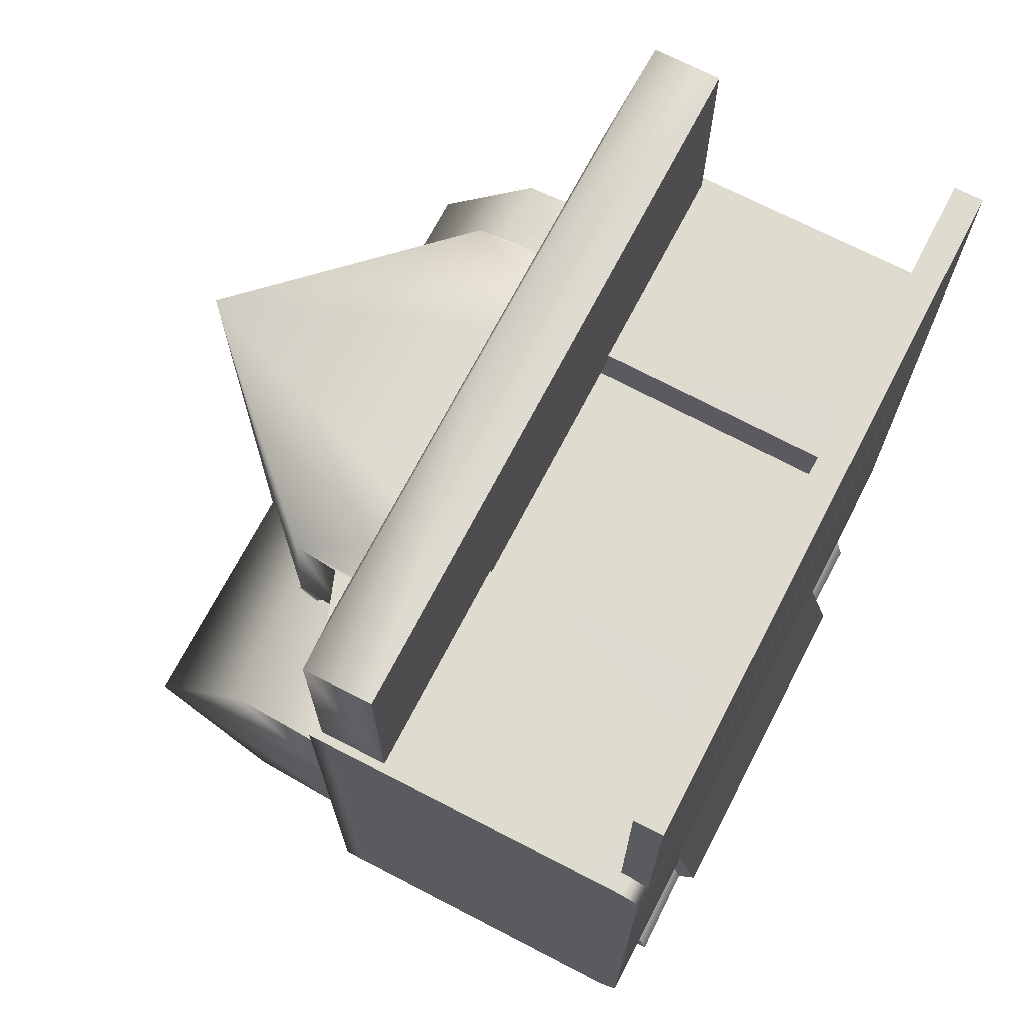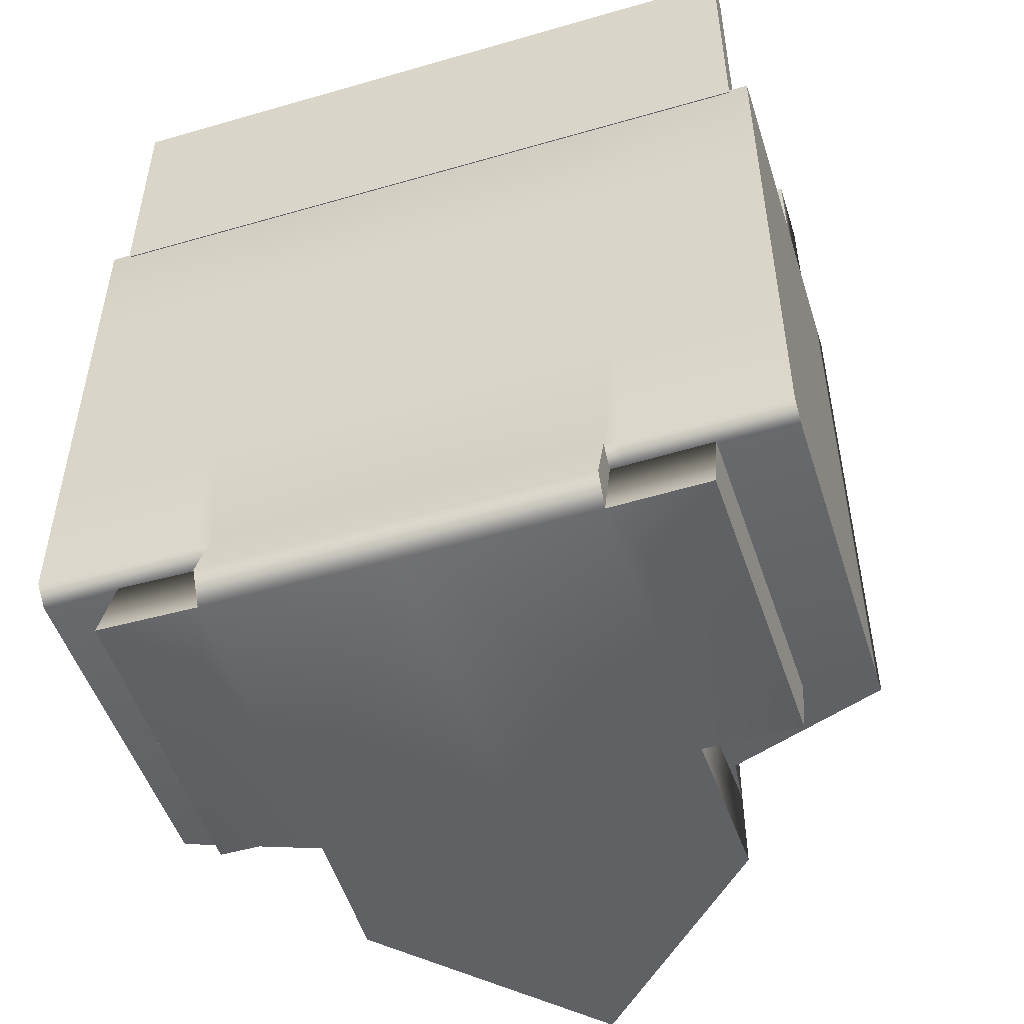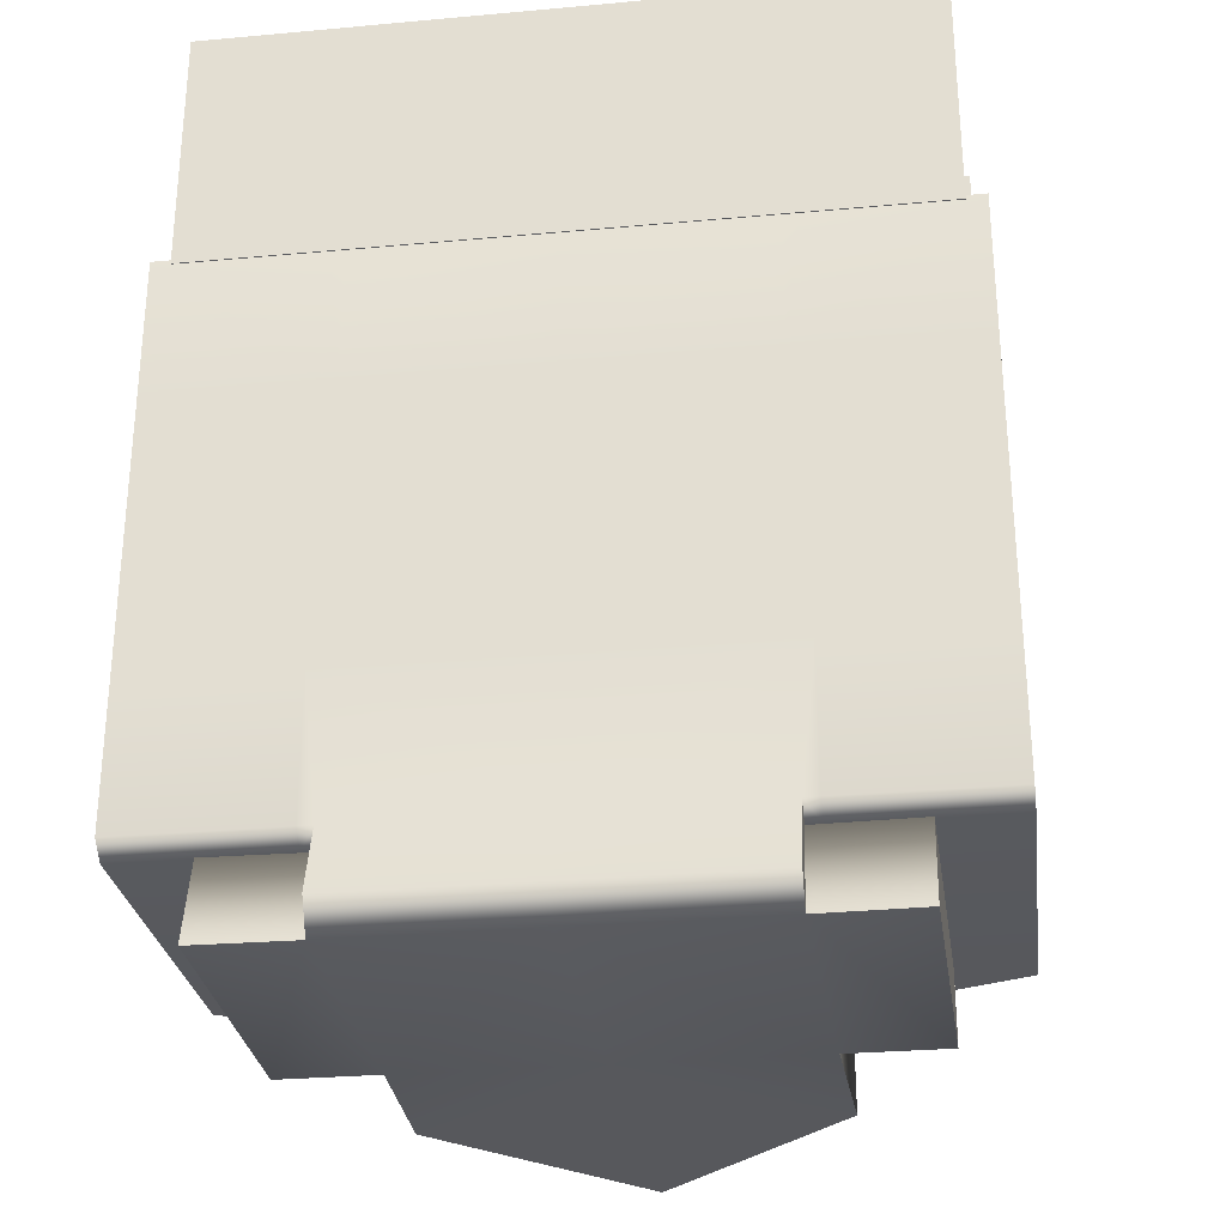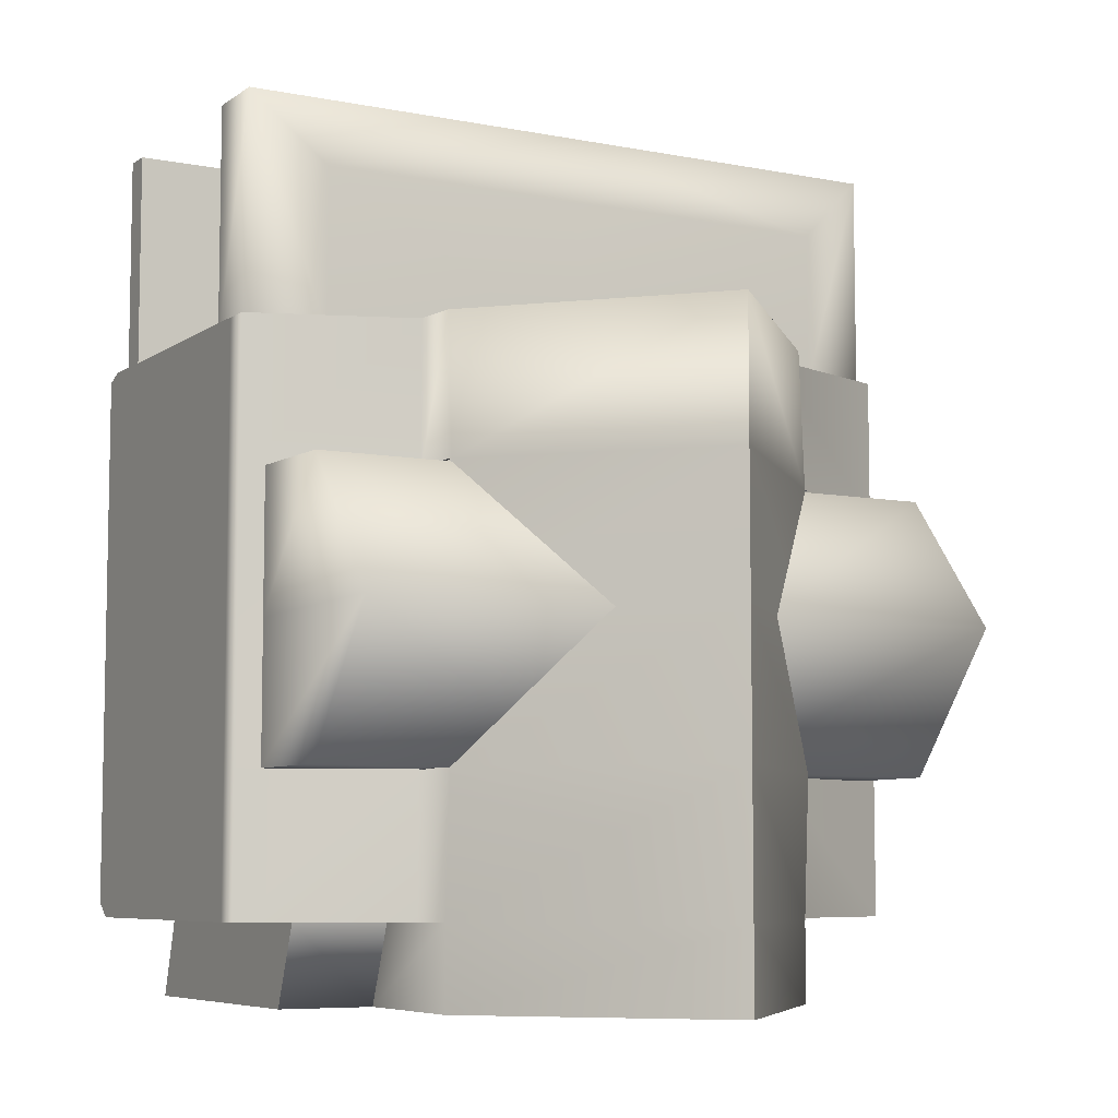
<metadata>
{"format":"obj","ext":"obj","renderer":"f3d","projection":"perspective","resolution":1024,"background":"white","views":[{"elev":70.3,"azim":117.4,"up":"+Y"},{"elev":-50.3,"azim":-162.4,"up":"+Y"},{"elev":-28.4,"azim":-172.2,"up":"+Y"},{"elev":-7.0,"azim":-29.4,"up":"+Y"}]}
</metadata>
<code>
g FletchHouseCollider
v -4.533 2.398 3.58
v -4.533 5.396 3.58
v -4.533 5.396 4.466
v -4.533 2.398 4.466
v 0 5.396 4.466
v -4.533 5.396 4.466
v -4.533 5.396 3.58
v 0 5.396 3.58
v 4.533 5.396 3.58
v 4.533 5.396 4.466
v 0 2.398 3.58
v -4.533 2.398 3.58
v -4.533 2.398 4.466
v 0 2.398 4.466
v 4.533 2.398 4.466
v 4.533 2.398 3.58
v 0 2.398 4.691
v -3.561 2.398 4.691
v 3.561 2.398 4.691
v 0 5.396 3.58
v -4.533 5.396 3.58
v -4.533 2.398 3.58
v 0 2.398 3.58
v 4.533 2.398 3.58
v 4.533 5.396 3.58
v -4.398 2.398 -0.01991
v -4.398 5.551 -0.01991
v -4.398 5.551 0.3522
v -4.398 2.398 0.3522
v 0 5.551 0.3522
v -4.398 5.551 0.3522
v -4.398 5.551 -0.01991
v 0 5.551 -0.01991
v 4.398 5.551 -0.01991
v 4.398 5.551 0.3522
v 0 2.398 -0.01991
v -4.398 2.398 -0.01991
v -4.398 2.398 0.3522
v 0 2.398 0.3522
v 4.398 2.398 0.3522
v 4.398 2.398 -0.01991
v 0 2.398 0.3522
v -4.398 2.398 0.3522
v -4.398 5.551 0.3522
v 0 5.551 0.3522
v 4.398 5.551 0.3522
v 4.398 2.398 0.3522
v 0 5.551 -0.01991
v -4.398 5.551 -0.01991
v -4.398 2.398 -0.01991
v 0 2.398 -0.01991
v 4.398 2.398 -0.01991
v 4.398 5.551 -0.01991
v -4.533 5.396 4.466
v -3.561 2.398 4.691
v -4.533 2.398 4.466
v -3.561 4.472 4.691
v 0 5.396 4.466
v 0 2.398 4.691
v 0 4.472 4.691
v 3.561 4.472 4.691
v 4.533 5.396 4.466
v 3.561 2.398 4.691
v 4.533 2.398 4.466
v -4.643 0.705 -0.006803
v -4.643 2.453 -0.006803
v -4.643 2.55 0.224
v -4.643 0.657 0.224
v -4.643 -1.042 -0.006803
v -4.643 2.55 4.252
v -4.643 -1.138 0.224
v -4.643 -2.79 -0.006803
v -4.643 0.657 4.252
v -4.643 2.55 4.587
v -4.643 -2.934 0.224
v -4.643 -4.537 -0.006803
v -4.643 -4.729 0.224
v -4.643 0.657 4.587
v -2.596 2.55 5.345
v -4.643 -1.138 4.252
v -4.643 -2.934 4.252
v -4.643 -4.729 4.252
v -2.596 0.657 5.345
v -2.538 2.55 5.949
v -4.643 -1.138 4.587
v -4.643 -2.934 4.587
v -4.643 -4.729 4.587
v -2.596 -1.138 5.345
v -2.538 0.7266 6.055
v 0 2.55 8.593
v 0 0.7266 8.593
v -2.538 -1.092 6.055
v 0 -1.092 8.593
v -2.596 -2.934 5.345
v -2.596 -4.729 5.345
v -2.538 -2.911 6.055
v 0 -2.911 8.593
v -2.538 -4.729 5.949
v 0 -4.729 8.593
v -2.538 -5.784 5.949
v 0 -5.784 8.593
v -2.475 -5.784 3.865
v -2.475 -4.729 4.255
v -2.596 -4.537 -0.006803
v -4.643 -4.537 -0.006803
v -4.643 -4.729 0.224
v -2.596 -4.729 0.224
v -2.412 -4.537 -0.006803
v -4.643 -4.729 4.252
v -2.412 -4.729 0.224
v -2.596 -4.729 4.252
v -4.643 -4.729 4.587
v -2.475 -4.729 4.255
v -2.596 -4.729 5.345
v -2.538 -4.729 5.949
v -4.643 2.55 4.252
v -2.596 2.55 5.345
v -4.643 2.55 4.587
v -2.596 2.55 4.252
v -4.643 2.55 0.224
v -2.538 2.55 5.949
v -2.596 2.55 0.224
v -4.643 2.453 -0.006803
v -2.596 2.453 -0.006803
v -1.7 2.55 4.252
v 0 2.55 8.593
v 0 2.55 4.252
v -1.656 2.55 0.3168
v -2.412 2.453 -0.006803
v 1.7 2.55 4.252
v 0 2.55 0.3168
v 0 2.453 -0.006803
v 2.412 2.453 -0.006803
v 1.656 2.55 0.3168
v 2.596 2.453 -0.006803
v 2.538 2.55 5.949
v 2.596 2.55 0.224
v 4.643 2.453 -0.006803
v 4.643 2.55 0.224
v 2.596 2.55 4.252
v 2.596 2.55 5.345
v 4.643 2.55 4.252
v 4.643 2.55 4.587
v -4.643 -2.79 -0.006803
v -4.643 -4.537 -0.006803
v -2.596 -4.537 -0.006803
v -2.596 -2.79 -0.006803
v -4.643 -1.042 -0.006803
v -2.412 -4.537 -0.006803
v -2.596 -1.042 -0.006803
v -4.643 0.705 -0.006803
v -2.412 -2.79 -0.006803
v -2.596 0.705 -0.006803
v -4.643 2.453 -0.006803
v -2.596 2.453 -0.006803
v -2.412 -1.042 -0.006803
v -2.412 0.705 -0.006803
v -2.412 2.453 -0.006803
v 0 0.705 -0.006803
v 0 2.453 -0.006803
v 2.412 2.453 -0.006803
v 0 -1.042 -0.006803
v 2.412 0.705 -0.006803
v 2.596 2.453 -0.006803
v 0 -2.79 -0.006803
v 2.596 0.705 -0.006803
v 4.643 2.453 -0.006803
v 4.643 0.705 -0.006803
v 2.412 -1.042 -0.006803
v 2.596 -1.042 -0.006803
v 4.643 -1.042 -0.006803
v 0 -4.537 -0.006803
v 0 -5.39 -0.3152
v -2.412 -5.39 -0.3152
v -2.412 -5.784 -0.08444
v 0 -5.784 -0.08444
v 2.412 -5.784 -0.08444
v 2.412 -5.39 -0.3152
v 2.412 -4.537 -0.006803
v 2.412 -2.79 -0.006803
v 2.596 -2.79 -0.006803
v 4.643 -2.79 -0.006803
v 2.596 -4.537 -0.006803
v 4.643 -4.537 -0.006803
v -2.475 -5.784 3.865
v -3.733 -5.784 3.865
v -3.733 -4.726 4.255
v -2.475 -4.729 4.255
v -2.412 -4.729 0.224
v -2.412 -5.784 -0.08444
v -2.412 -5.39 -0.3152
v -2.412 -4.537 -0.006803
v -1.7 2.55 4.252
v -1.7 1.877 4.252
v 0 1.877 4.252
v 0 2.55 4.252
v 1.7 2.55 4.252
v 1.7 1.877 4.252
v -3.733 -4.726 4.255
v -3.733 -5.784 3.865
v -3.67 -5.784 -0.1048
v -3.67 -4.726 0.2036
v -2.475 -4.729 4.255
v -3.733 -4.726 4.255
v -3.67 -4.726 0.2036
v -2.412 -4.729 0.224
v -2.412 -5.784 -0.08444
v -3.67 -5.784 -0.1048
v -3.733 -5.784 3.865
v -2.475 -5.784 3.865
v 0 -5.784 -0.08444
v 0 -5.784 3.865
v -2.538 -5.784 5.949
v 0 -5.784 8.593
v 2.538 -5.784 5.949
v 2.475 -5.784 3.865
v 2.412 -5.784 -0.08444
v 3.733 -5.784 3.865
v 3.67 -5.784 -0.1048
v -2.412 -4.729 0.224
v -3.67 -4.726 0.2036
v -3.67 -5.784 -0.1048
v -2.412 -5.784 -0.08444
v -2.596 0.657 5.345
v -2.644 0.657 5.453
v -2.644 -1.138 5.453
v -2.596 -1.138 5.345
v -2.644 -2.934 5.453
v -2.596 -2.934 5.345
v -2.596 -2.934 5.345
v -2.644 -2.934 5.453
v -2.586 -2.911 6.055
v -2.538 -2.911 6.055
v -2.538 0.7266 6.055
v -2.586 0.7266 6.055
v -2.644 0.657 5.453
v -2.596 0.657 5.345
v -1.037 0.6918 6.055
v -4.355 0.6918 4.713
v -1.095 0.6918 4.713
v -4.297 0.6918 6.055
v -1.037 -1.092 7.467
v -4.297 -1.092 7.467
v -1.037 -2.922 6.055
v -4.297 -1.092 7.467
v -1.037 -1.092 7.467
v -4.297 -2.922 6.055
v -1.095 -2.922 4.713
v -4.355 -2.922 4.713
v -4.297 0.6918 6.055
v -4.355 -1.138 4.713
v -4.355 0.6918 4.713
v -4.297 -1.092 7.467
v -4.355 -2.922 4.713
v -4.297 -2.922 6.055
v -1.095 -1.138 5.453
v -4.355 -2.922 4.713
v -1.095 -2.922 4.713
v -4.355 -1.138 4.713
v -1.095 0.6918 4.713
v -4.355 0.6918 4.713
v -1.656 1.877 0.3168
v 0 1.877 4.252
v -1.7 1.877 4.252
v 0 1.877 0.3168
v 1.656 1.877 0.3168
v 1.7 1.877 4.252
v 0 2.55 0.3168
v -1.656 1.877 0.3168
v -1.656 2.55 0.3168
v 0 1.877 0.3168
v 1.656 1.877 0.3168
v 1.656 2.55 0.3168
v -1.656 2.55 0.3168
v -1.656 1.877 0.3168
v -1.7 1.877 4.252
v -1.7 2.55 4.252
v 4.533 2.398 3.58
v 4.533 2.398 4.466
v 4.533 5.396 4.466
v 4.533 5.396 3.58
v 4.398 2.398 -0.01991
v 4.398 2.398 0.3522
v 4.398 5.551 0.3522
v 4.398 5.551 -0.01991
v 4.643 0.705 -0.006803
v 4.643 2.55 0.224
v 4.643 2.453 -0.006803
v 4.643 0.657 0.224
v 4.643 -1.042 -0.006803
v 4.643 2.55 4.252
v 4.643 -1.138 0.224
v 4.643 -2.79 -0.006803
v 4.643 0.657 4.252
v 4.643 2.55 4.587
v 4.643 -2.934 0.224
v 4.643 -4.537 -0.006803
v 4.643 -4.729 0.224
v 4.643 0.657 4.587
v 2.596 2.55 5.345
v 4.643 -1.138 4.252
v 4.643 -2.934 4.252
v 4.643 -4.729 4.252
v 2.596 0.657 5.345
v 2.538 2.55 5.949
v 4.643 -1.138 4.587
v 4.643 -2.934 4.587
v 4.643 -4.729 4.587
v 2.596 -1.138 5.345
v 2.538 0.7266 6.055
v 0 2.55 8.593
v 0 0.7266 8.593
v 2.538 -1.092 6.055
v 0 -1.092 8.593
v 2.596 -2.934 5.345
v 2.596 -4.729 5.345
v 2.538 -2.911 6.055
v 0 -2.911 8.593
v 2.538 -4.729 5.949
v 0 -4.729 8.593
v 2.538 -5.784 5.949
v 0 -5.784 8.593
v 2.475 -5.784 3.865
v 2.475 -4.729 4.255
v 2.596 -4.537 -0.006803
v 4.643 -4.729 0.224
v 4.643 -4.537 -0.006803
v 2.596 -4.729 0.224
v 2.412 -4.537 -0.006803
v 4.643 -4.729 4.252
v 2.412 -4.729 0.224
v 2.596 -4.729 4.252
v 4.643 -4.729 4.587
v 2.475 -4.729 4.255
v 2.596 -4.729 5.345
v 2.538 -4.729 5.949
v 2.475 -5.784 3.865
v 2.475 -4.729 4.255
v 3.733 -4.726 4.255
v 3.733 -5.784 3.865
v 2.412 -4.729 0.224
v 2.412 -4.537 -0.006803
v 2.412 -5.39 -0.3152
v 2.412 -5.784 -0.08444
v 3.733 -4.726 4.255
v 3.67 -4.726 0.2036
v 3.67 -5.784 -0.1048
v 3.733 -5.784 3.865
v 2.475 -4.729 4.255
v 2.412 -4.729 0.224
v 3.67 -4.726 0.2036
v 3.733 -4.726 4.255
v 2.412 -4.729 0.224
v 2.412 -5.784 -0.08444
v 3.67 -5.784 -0.1048
v 3.67 -4.726 0.2036
v 2.596 0.657 5.345
v 2.644 -1.138 5.453
v 2.644 0.657 5.453
v 2.596 -1.138 5.345
v 2.644 -2.934 5.453
v 2.596 -2.934 5.345
v 2.596 -2.934 5.345
v 2.538 -2.911 6.055
v 2.586 -2.911 6.055
v 2.644 -2.934 5.453
v 2.538 0.7266 6.055
v 2.596 0.657 5.345
v 2.644 0.657 5.453
v 2.586 0.7266 6.055
v 1.037 0.6918 6.055
v 1.095 0.6918 4.713
v 4.355 0.6918 4.713
v 4.297 0.6918 6.055
v 1.037 -1.092 7.467
v 4.297 -1.092 7.467
v 1.037 -2.922 6.055
v 1.037 -1.092 7.467
v 4.297 -1.092 7.467
v 4.297 -2.922 6.055
v 1.095 -2.922 4.713
v 4.355 -2.922 4.713
v 4.297 0.6918 6.055
v 4.355 0.6918 4.713
v 4.355 -1.138 4.713
v 4.297 -1.092 7.467
v 4.355 -2.922 4.713
v 4.297 -2.922 6.055
v 1.095 -1.138 5.453
v 1.095 -2.922 4.713
v 4.355 -2.922 4.713
v 4.355 -1.138 4.713
v 1.095 0.6918 4.713
v 4.355 0.6918 4.713
v 1.656 2.55 0.3168
v 1.7 2.55 4.252
v 1.7 1.877 4.252
v 1.656 1.877 0.3168
g FletchHouseCollider_0
f 3 2 1
f 4 3 1
f 7 6 5
f 8 7 5
f 9 8 5
f 10 9 5
f 13 12 11
f 14 13 11
f 15 14 11
f 16 15 11
f 14 17 13
f 17 14 15
f 17 18 13
f 19 17 15
f 22 21 20
f 23 22 20
f 24 23 20
f 25 24 20
f 28 27 26
f 29 28 26
f 32 31 30
f 33 32 30
f 34 33 30
f 35 34 30
f 38 37 36
f 39 38 36
f 40 39 36
f 41 40 36
f 44 43 42
f 45 44 42
f 46 45 42
f 47 46 42
f 50 49 48
f 51 50 48
f 52 51 48
f 53 52 48
f 56 55 54
f 55 57 54
f 54 57 58
f 57 55 59
f 57 60 58
f 60 57 59
f 60 61 58
f 61 60 59
f 61 62 58
f 63 61 59
f 61 63 62
f 63 64 62
f 67 66 65
f 68 67 65
f 68 65 69
f 70 67 68
f 71 68 69
f 71 69 72
f 73 70 68
f 73 68 71
f 74 70 73
f 75 71 72
f 75 72 76
f 77 75 76
f 78 74 73
f 74 78 79
f 80 73 71
f 80 71 75
f 78 73 80
f 81 75 77
f 81 80 75
f 82 81 77
f 78 83 79
f 79 83 84
f 85 78 80
f 85 80 81
f 78 85 83
f 86 81 82
f 86 85 81
f 87 86 82
f 85 88 83
f 85 86 88
f 83 89 84
f 84 89 90
f 89 91 90
f 89 92 91
f 92 93 91
f 86 94 88
f 86 87 94
f 87 95 94
f 92 96 93
f 94 95 96
f 96 97 93
f 95 98 96
f 96 98 97
f 98 99 97
f 98 100 99
f 100 101 99
f 102 100 98
f 103 102 98
f 106 105 104
f 107 106 104
f 107 104 108
f 109 106 107
f 110 107 108
f 111 109 107
f 111 107 110
f 112 109 111
f 113 111 110
f 114 112 111
f 114 111 113
f 115 114 113
f 118 117 116
f 117 119 116
f 116 119 120
f 117 121 119
f 119 122 120
f 120 122 123
f 122 124 123
f 121 125 119
f 119 125 122
f 121 126 125
f 126 127 125
f 125 128 122
f 122 128 124
f 128 129 124
f 127 126 130
f 128 131 129
f 131 132 129
f 132 131 133
f 131 134 133
f 133 134 135
f 126 136 130
f 134 137 135
f 134 130 137
f 135 137 138
f 137 139 138
f 130 136 140
f 130 140 137
f 137 140 139
f 136 141 140
f 140 142 139
f 140 141 142
f 141 143 142
f 146 145 144
f 147 146 144
f 147 144 148
f 149 146 147
f 150 147 148
f 150 148 151
f 152 149 147
f 152 147 150
f 153 150 151
f 153 151 154
f 155 153 154
f 156 150 153
f 156 152 150
f 157 153 155
f 157 156 153
f 158 157 155
f 159 157 158
f 160 159 158
f 159 160 161
f 162 156 157
f 159 162 157
f 163 159 161
f 162 159 163
f 163 161 164
f 165 152 156
f 162 165 156
f 166 163 164
f 166 164 167
f 168 166 167
f 169 162 163
f 169 163 166
f 165 162 169
f 170 166 168
f 170 169 166
f 171 170 168
f 165 172 152
f 172 149 152
f 172 173 149
f 173 174 149
f 175 174 173
f 176 175 173
f 177 176 173
f 178 177 173
f 178 173 179
f 173 172 179
f 180 165 169
f 172 165 180
f 180 169 170
f 179 172 180
f 181 170 171
f 181 180 170
f 179 180 181
f 182 181 171
f 183 179 181
f 183 181 182
f 184 183 182
f 187 186 185
f 188 187 185
f 191 190 189
f 192 191 189
f 195 194 193
f 196 195 193
f 195 196 197
f 198 195 197
f 201 200 199
f 202 201 199
f 205 204 203
f 206 205 203
f 209 208 207
f 210 209 207
f 210 207 211
f 212 210 211
f 213 210 212
f 214 213 212
f 215 214 212
f 216 215 212
f 216 212 211
f 217 216 211
f 218 216 217
f 219 218 217
f 222 221 220
f 223 222 220
f 226 225 224
f 227 226 224
f 228 226 227
f 229 228 227
f 232 231 230
f 233 232 230
f 236 235 234
f 237 236 234
f 240 239 238
f 239 241 238
f 238 241 242
f 241 243 242
f 246 245 244
f 245 247 244
f 244 247 248
f 247 249 248
f 252 251 250
f 251 253 250
f 251 254 253
f 254 255 253
f 258 257 256
f 257 259 256
f 256 259 260
f 259 261 260
f 264 263 262
f 263 265 262
f 265 263 266
f 263 267 266
f 270 269 268
f 269 271 268
f 271 272 268
f 272 273 268
f 276 275 274
f 277 276 274
f 280 279 278
f 281 280 278
f 284 283 282
f 285 284 282
f 288 287 286
f 287 289 286
f 286 289 290
f 287 291 289
f 289 292 290
f 290 292 293
f 291 294 289
f 289 294 292
f 291 295 294
f 292 296 293
f 293 296 297
f 296 298 297
f 295 299 294
f 299 295 300
f 294 301 292
f 292 301 296
f 294 299 301
f 296 302 298
f 301 302 296
f 302 303 298
f 304 299 300
f 304 300 305
f 299 306 301
f 301 306 302
f 306 299 304
f 302 307 303
f 306 307 302
f 307 308 303
f 309 306 304
f 307 306 309
f 310 304 305
f 310 305 311
f 312 310 311
f 313 310 312
f 314 313 312
f 315 307 309
f 308 307 315
f 316 308 315
f 317 313 314
f 316 315 317
f 318 317 314
f 319 316 317
f 319 317 318
f 320 319 318
f 321 319 320
f 322 321 320
f 321 323 319
f 323 324 319
f 327 326 325
f 326 328 325
f 325 328 329
f 326 330 328
f 328 331 329
f 330 332 328
f 328 332 331
f 330 333 332
f 332 334 331
f 333 335 332
f 332 335 334
f 335 336 334
f 339 338 337
f 340 339 337
f 343 342 341
f 344 343 341
f 347 346 345
f 348 347 345
f 351 350 349
f 352 351 349
f 355 354 353
f 356 355 353
f 359 358 357
f 358 360 357
f 358 361 360
f 361 362 360
f 365 364 363
f 366 365 363
f 369 368 367
f 370 369 367
f 373 372 371
f 374 373 371
f 374 371 375
f 376 374 375
f 379 378 377
f 380 379 377
f 380 377 381
f 382 380 381
f 385 384 383
f 386 385 383
f 387 385 386
f 388 387 386
f 391 390 389
f 392 391 389
f 392 389 393
f 394 392 393
f 397 396 395
f 398 397 395

</code>
